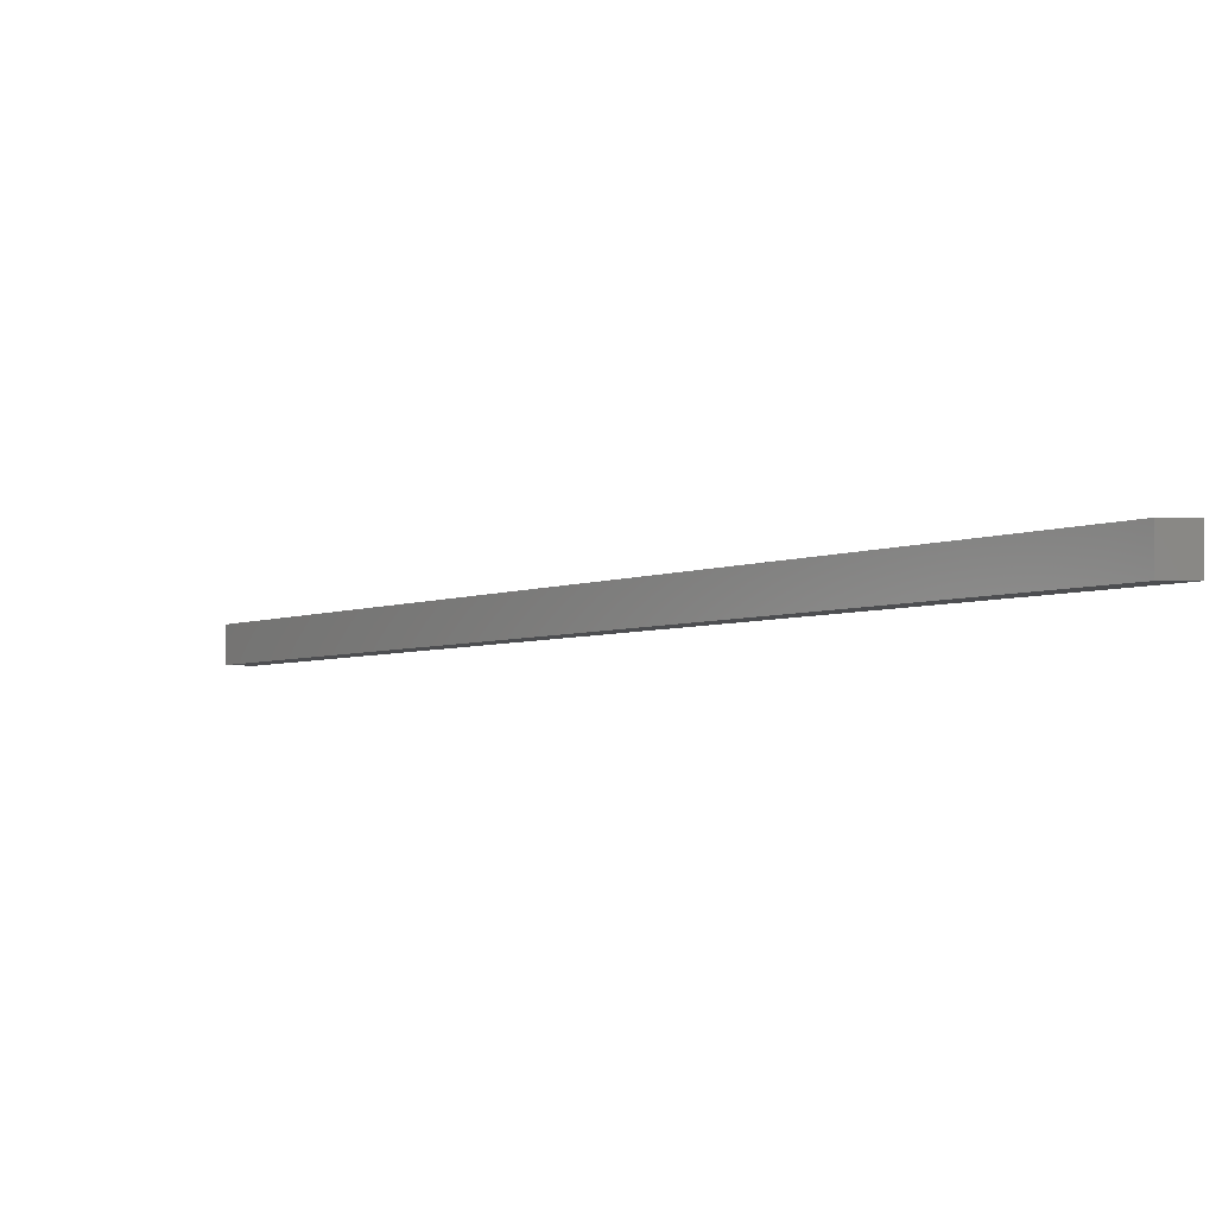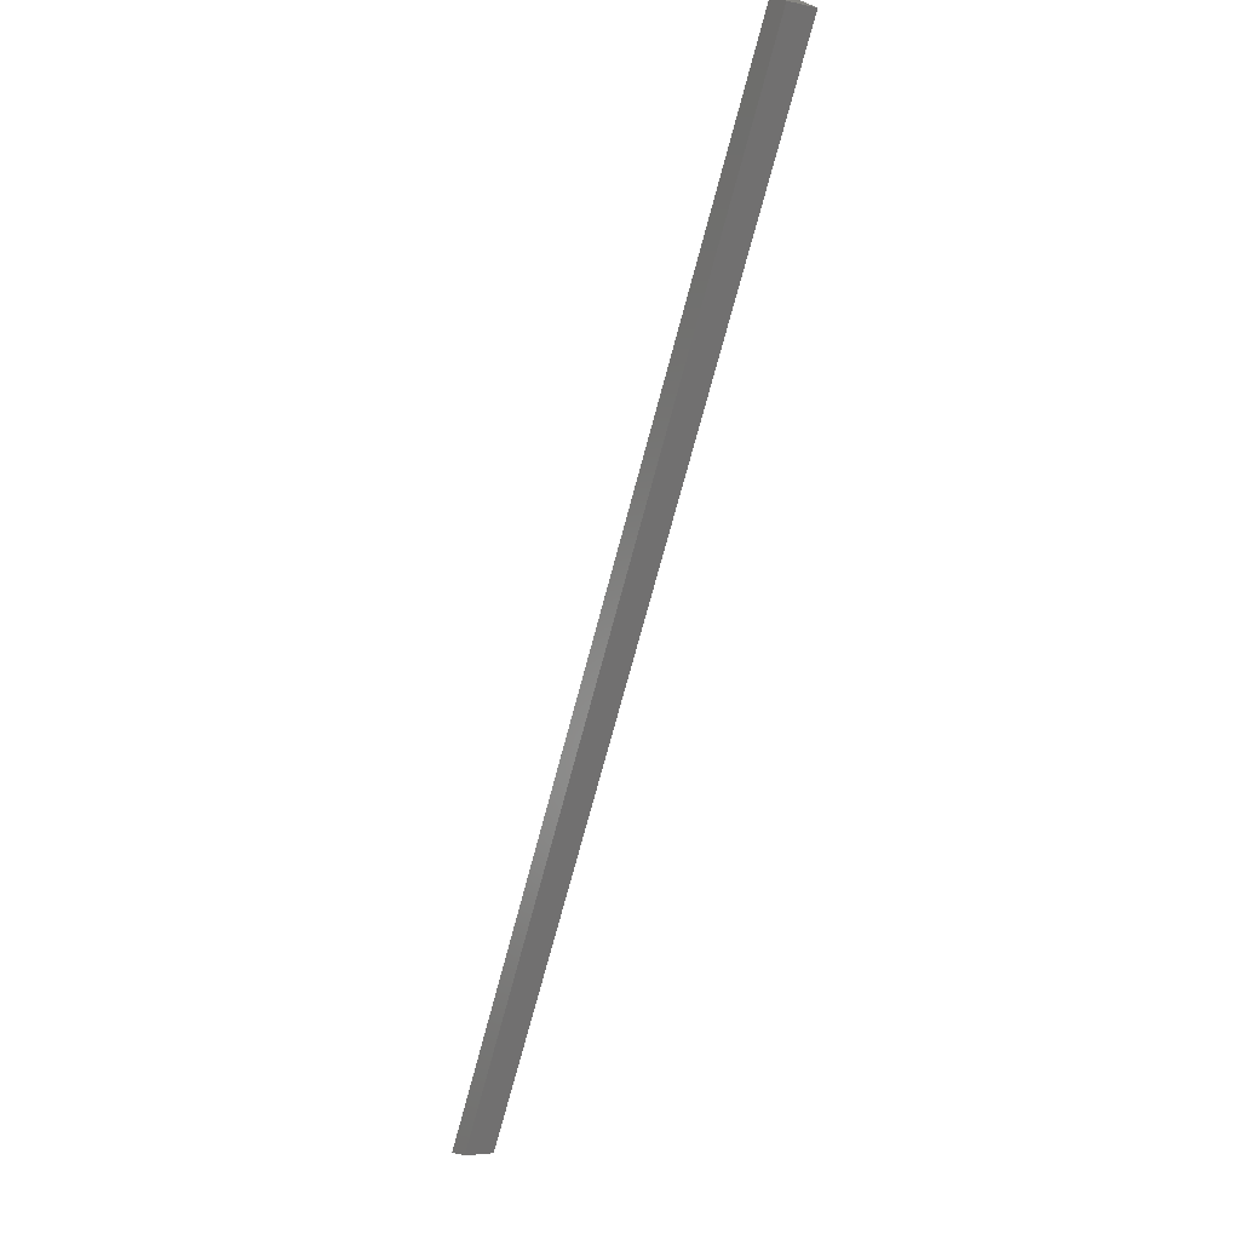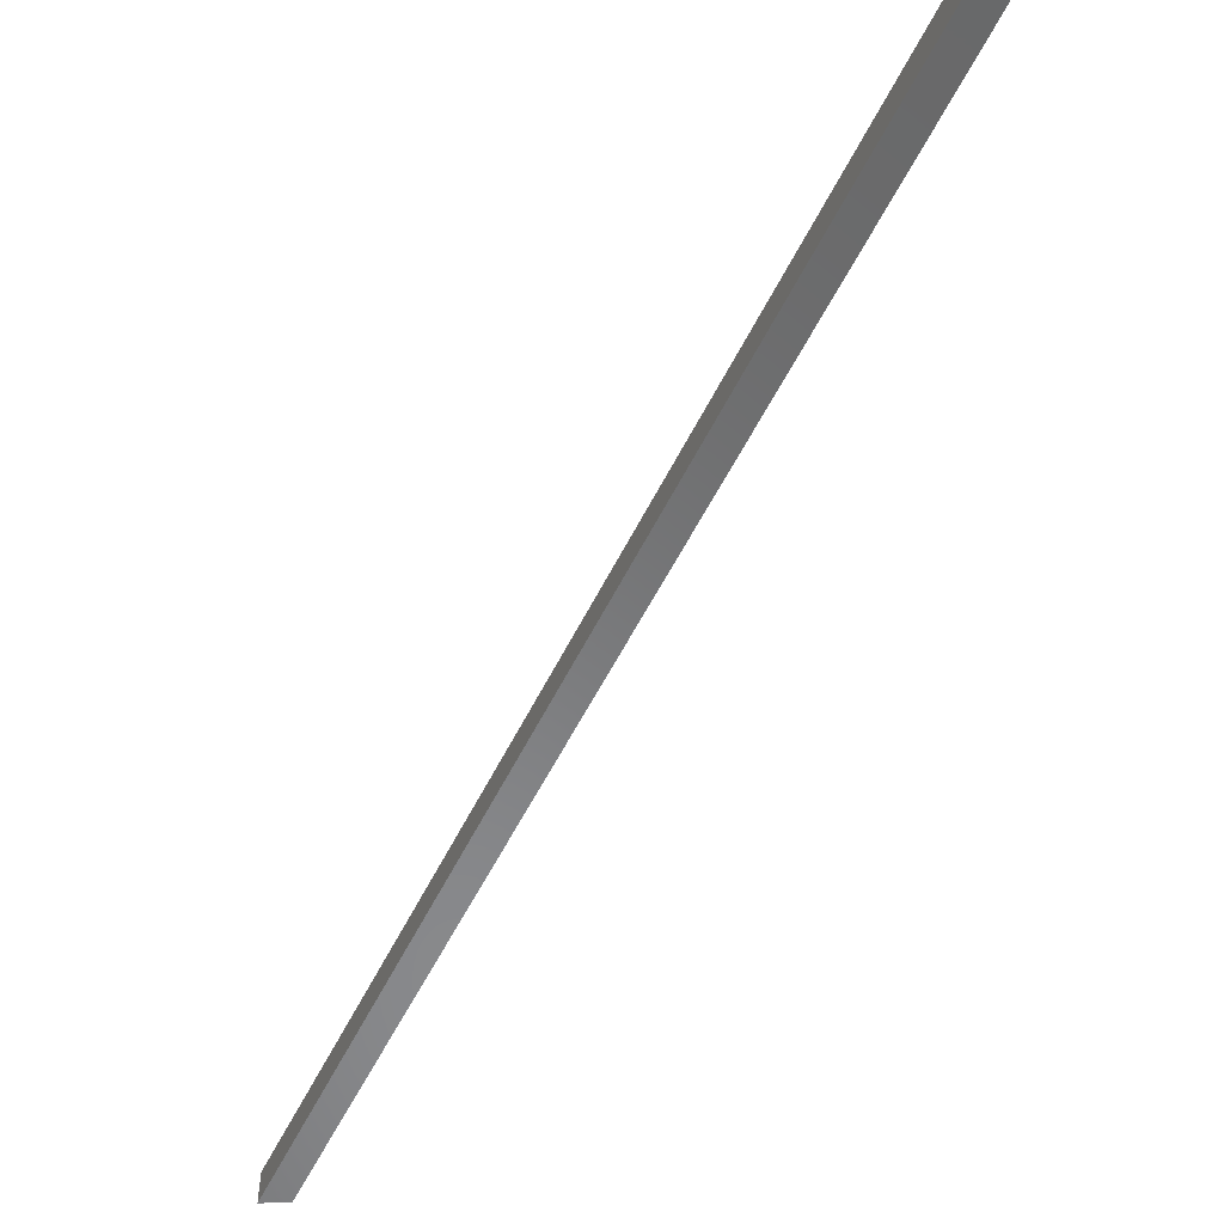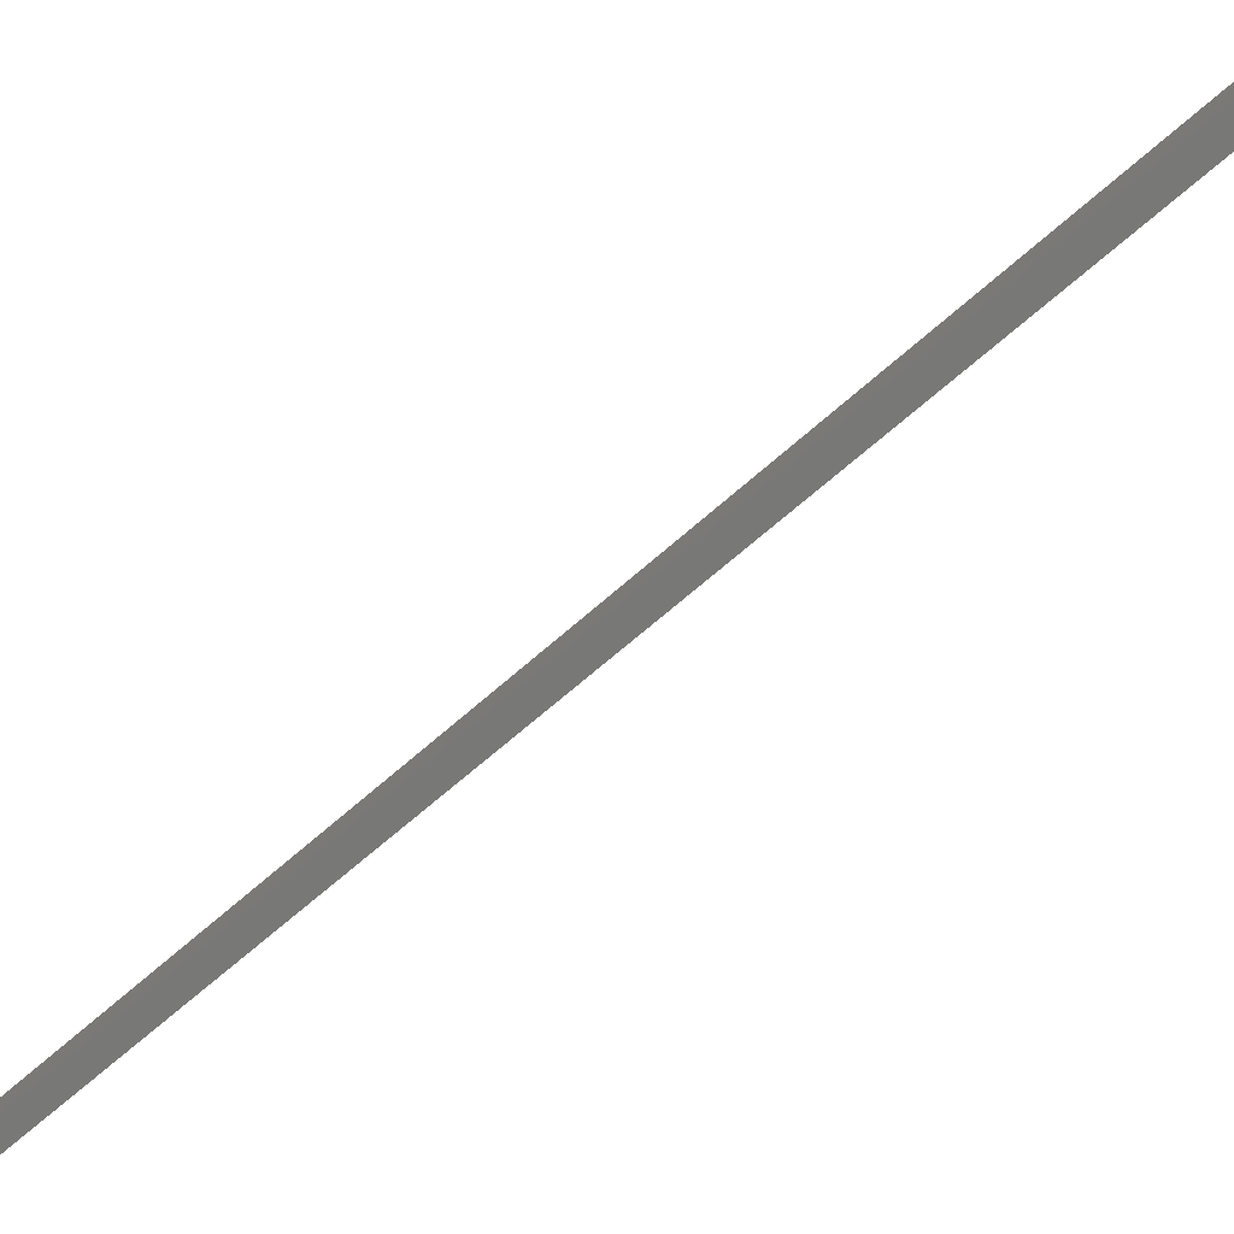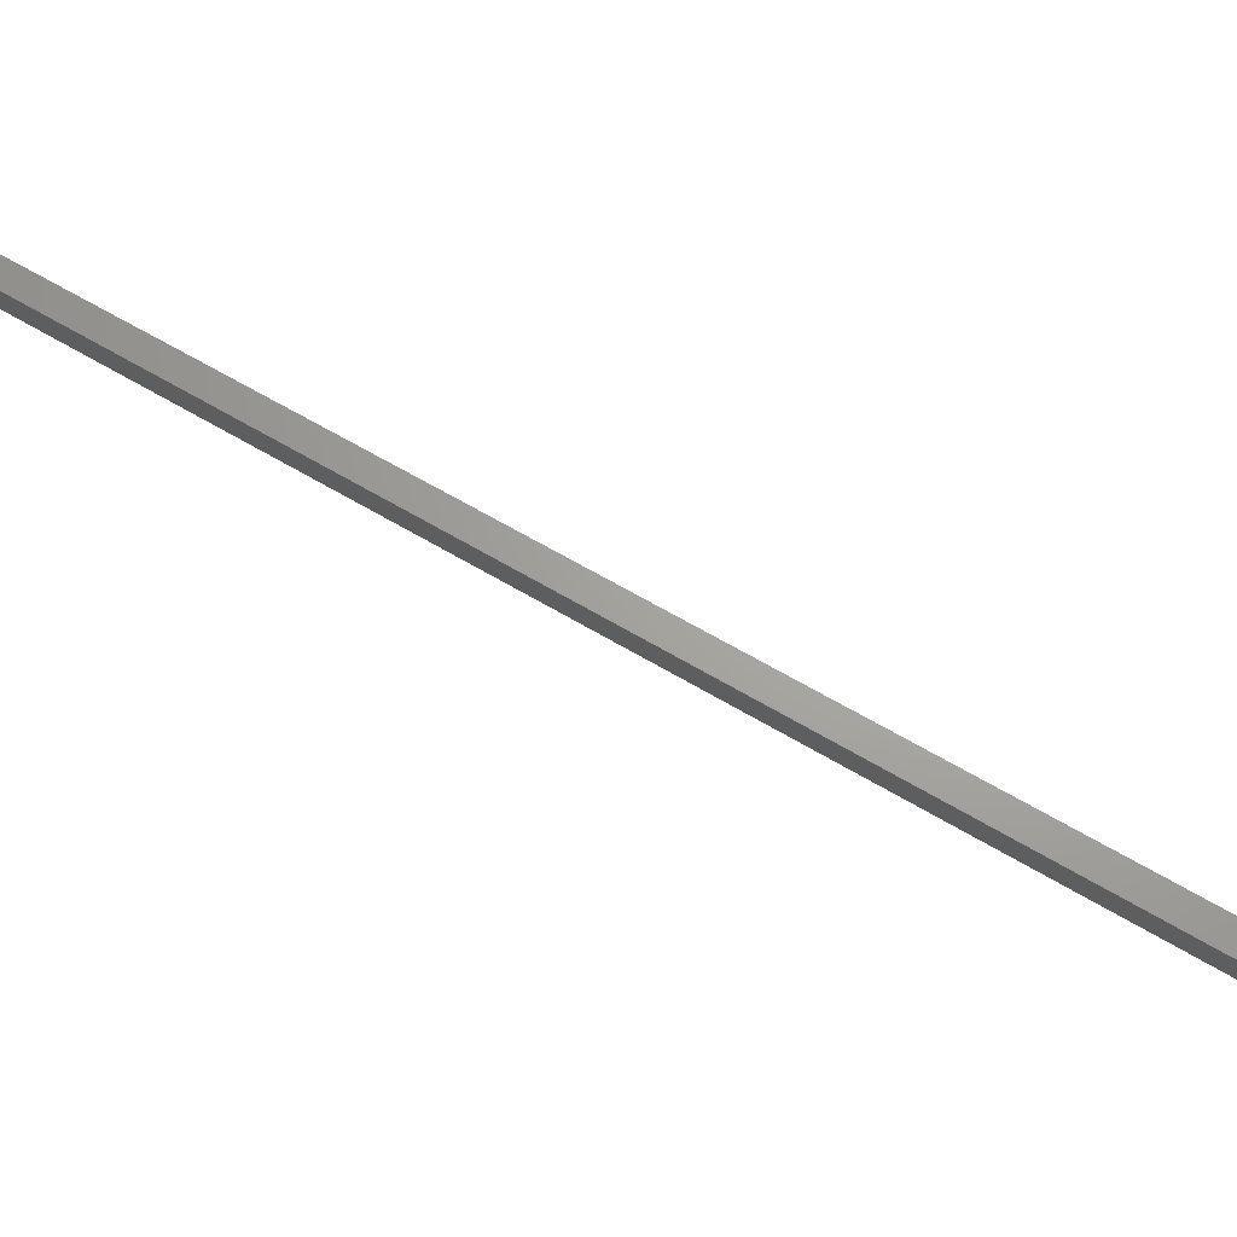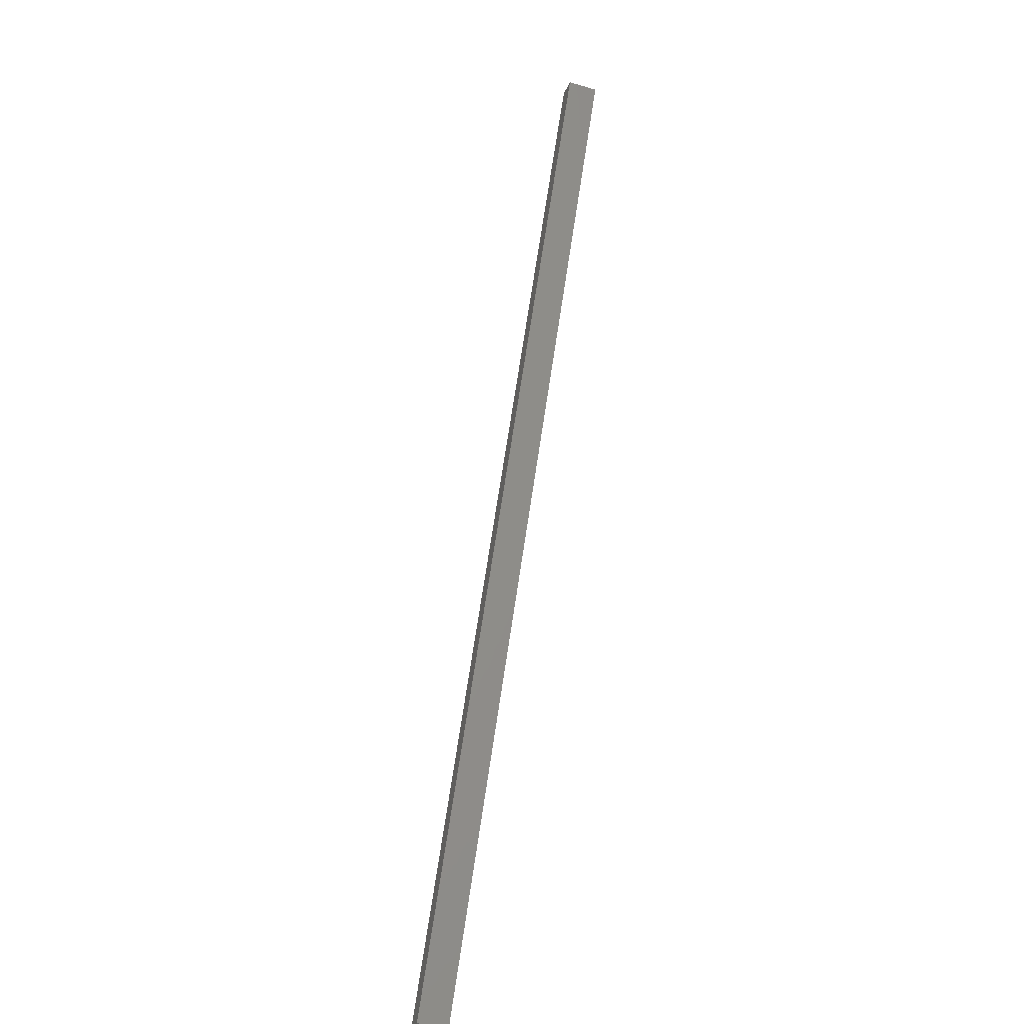
<metadata>
{"format":"stl","ext":"stl","renderer":"f3d","projection":"perspective","resolution":1024,"background":"white","views":[{"elev":-3.5,"azim":177.3,"up":"+Y"},{"elev":-5.2,"azim":57.4,"up":"+Z"},{"elev":-55.2,"azim":2.4,"up":"+Y"},{"elev":-70.4,"azim":-20.8,"up":"+Y"},{"elev":67.8,"azim":-31.6,"up":"+Y"},{"elev":-51.7,"azim":72.3,"up":"+Z"}]}
</metadata>
<code>
# stl→obj: 8 verts, 12 faces
v 7.395 0 -13.25
v 7.99 0.75 -13.25
v 7.99 0 -13.25
v 7.395 0.75 -13.25
v 19.9 0 10.13
v 19.9 0.75 10.13
v 20.42 0 9.841
v 20.42 0.75 9.841
f 1 2 3
f 1 4 2
f 5 4 1
f 5 6 4
f 7 6 5
f 7 8 6
f 2 8 7
f 3 2 7
f 5 1 3
f 7 5 3
f 6 2 4
f 8 2 6

</code>
